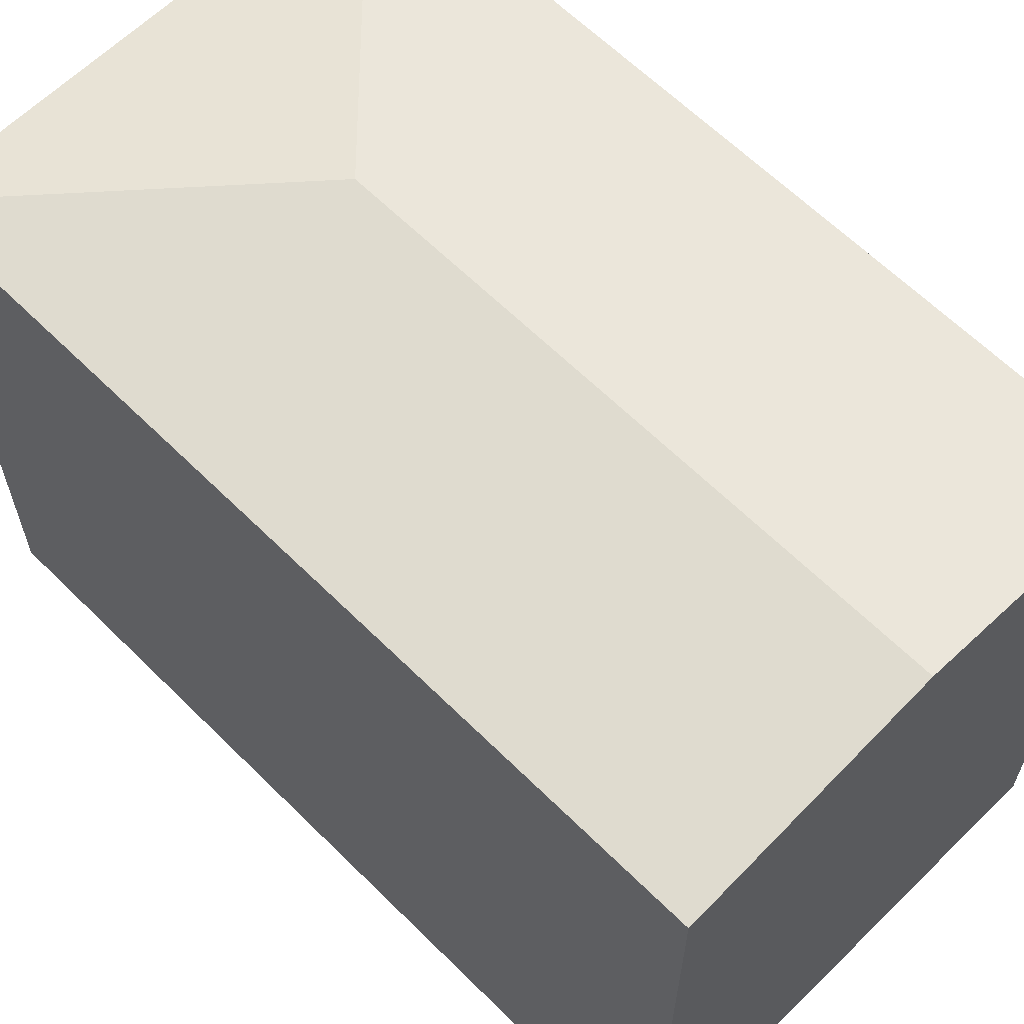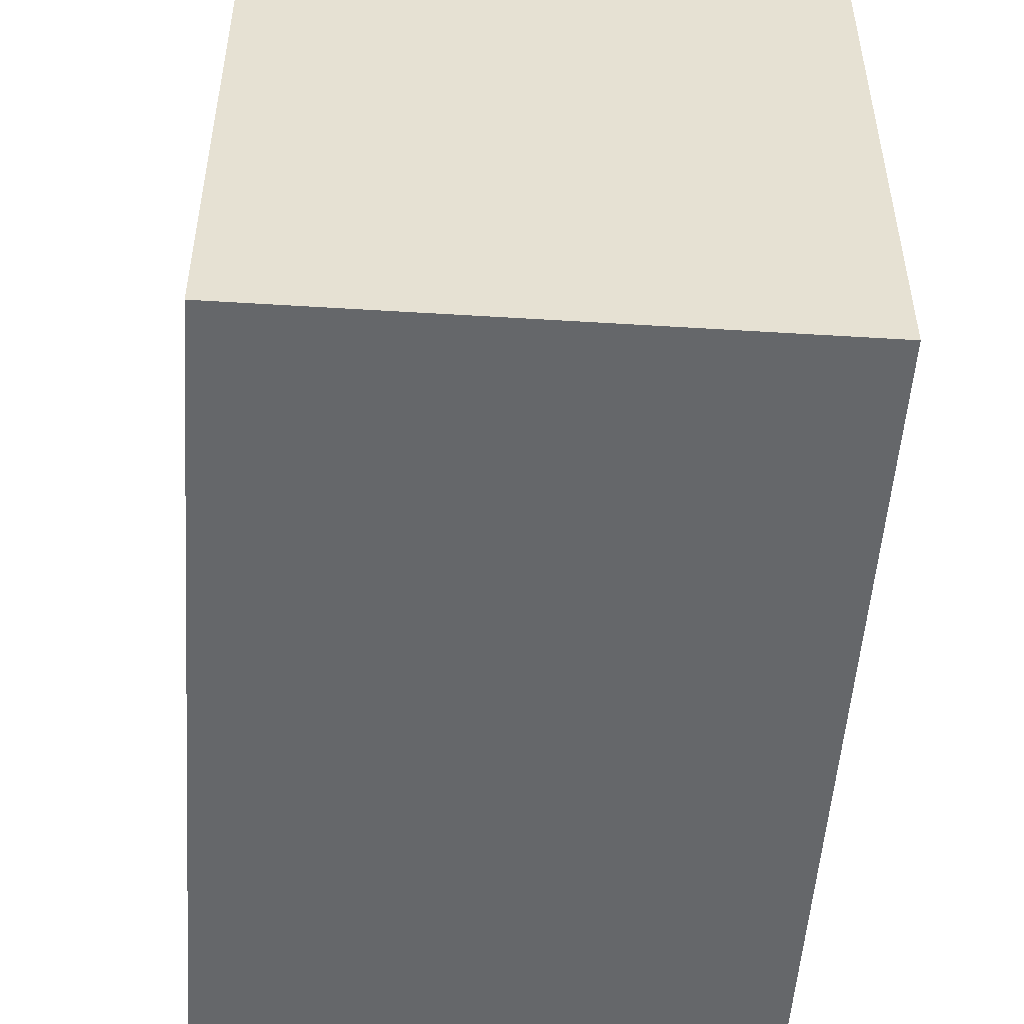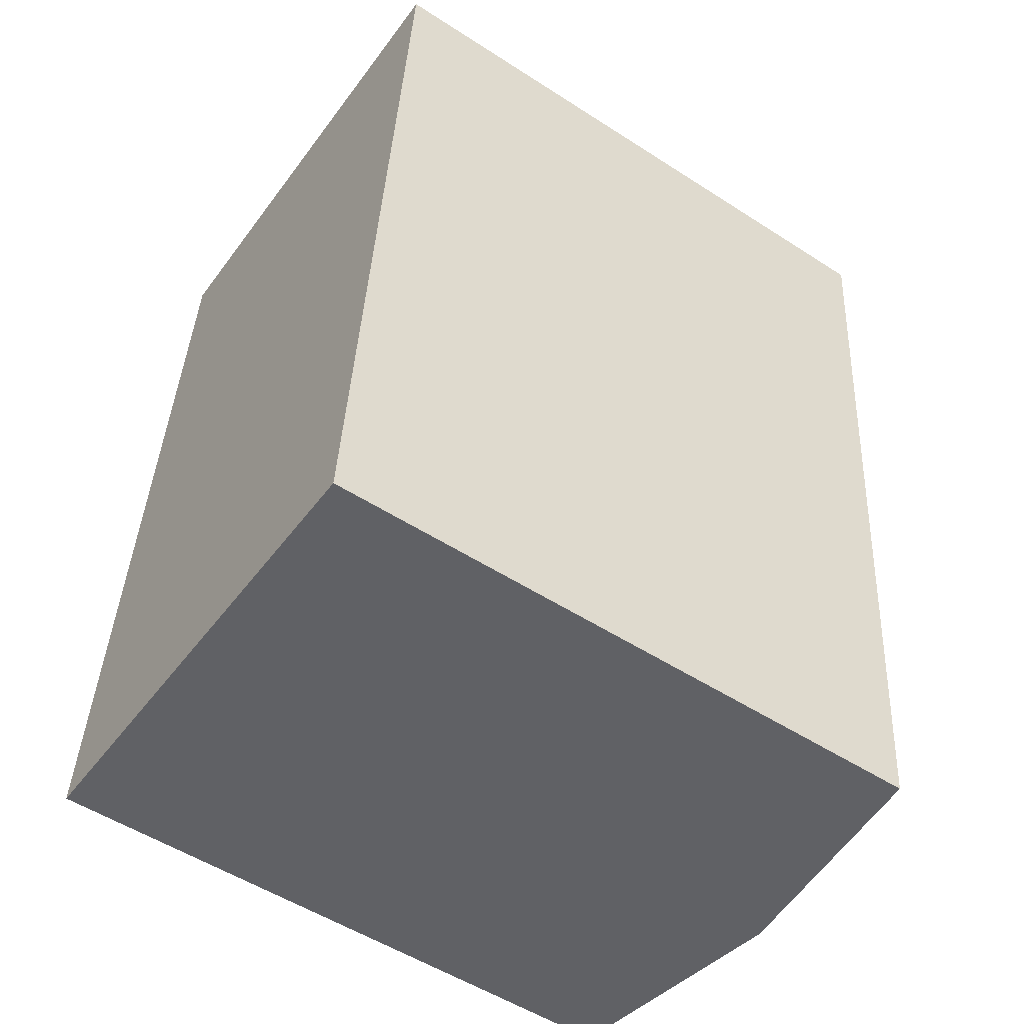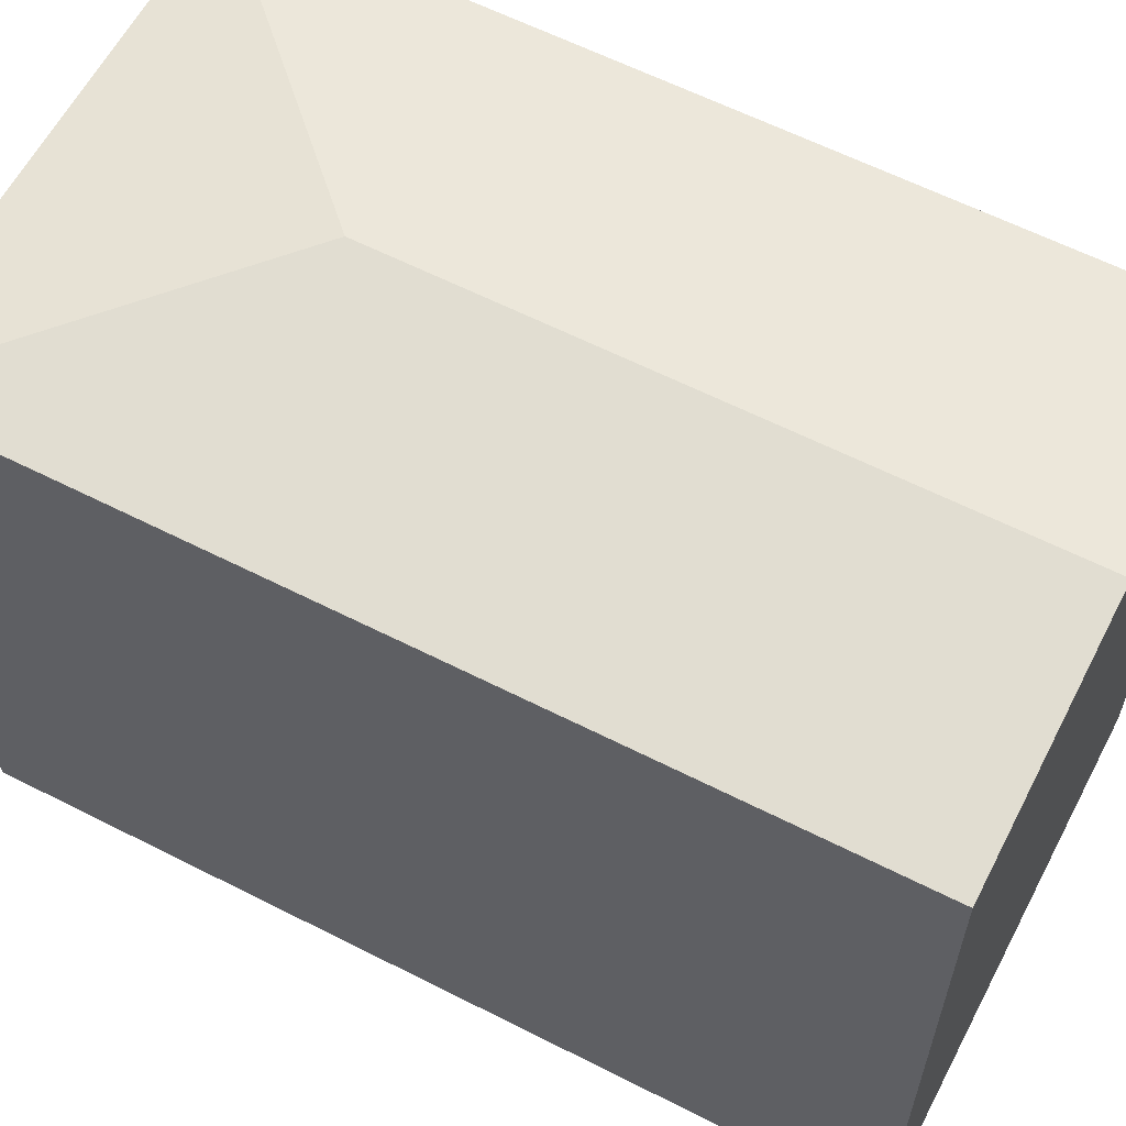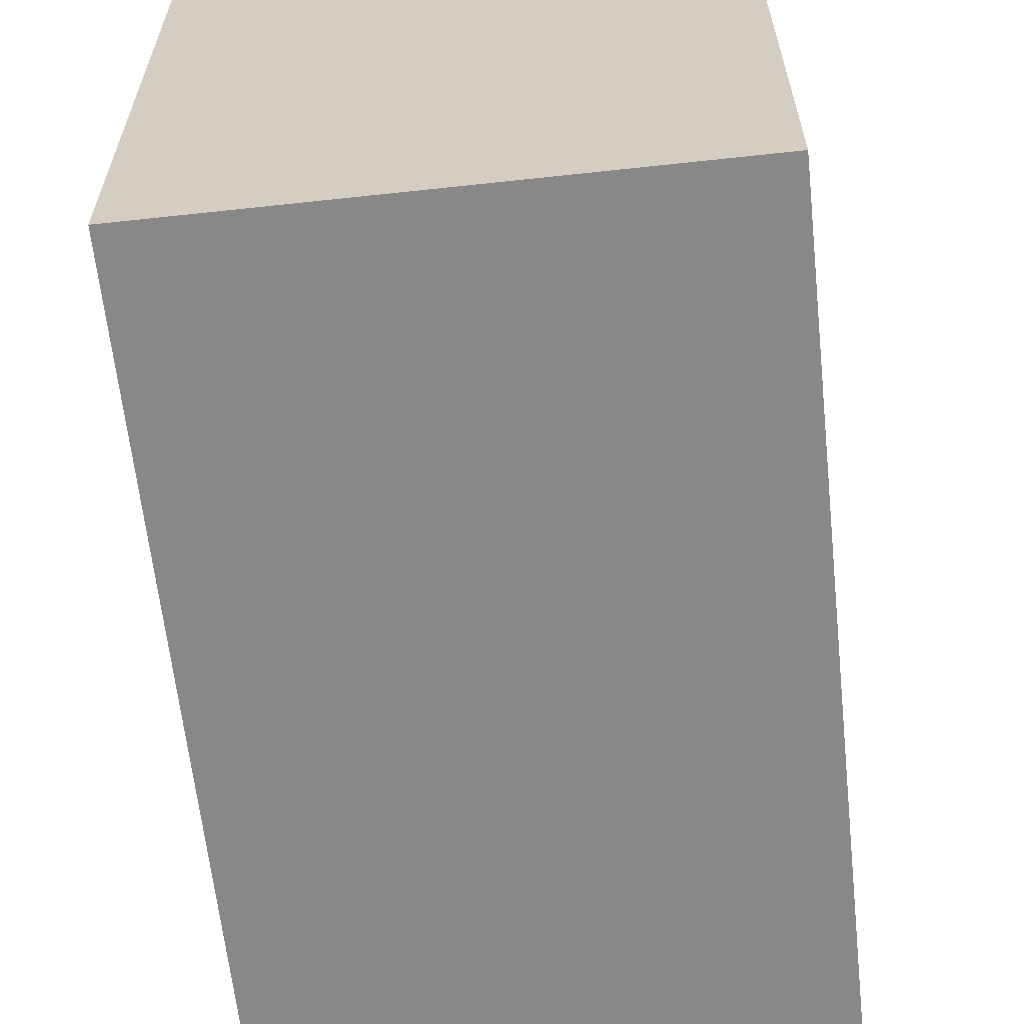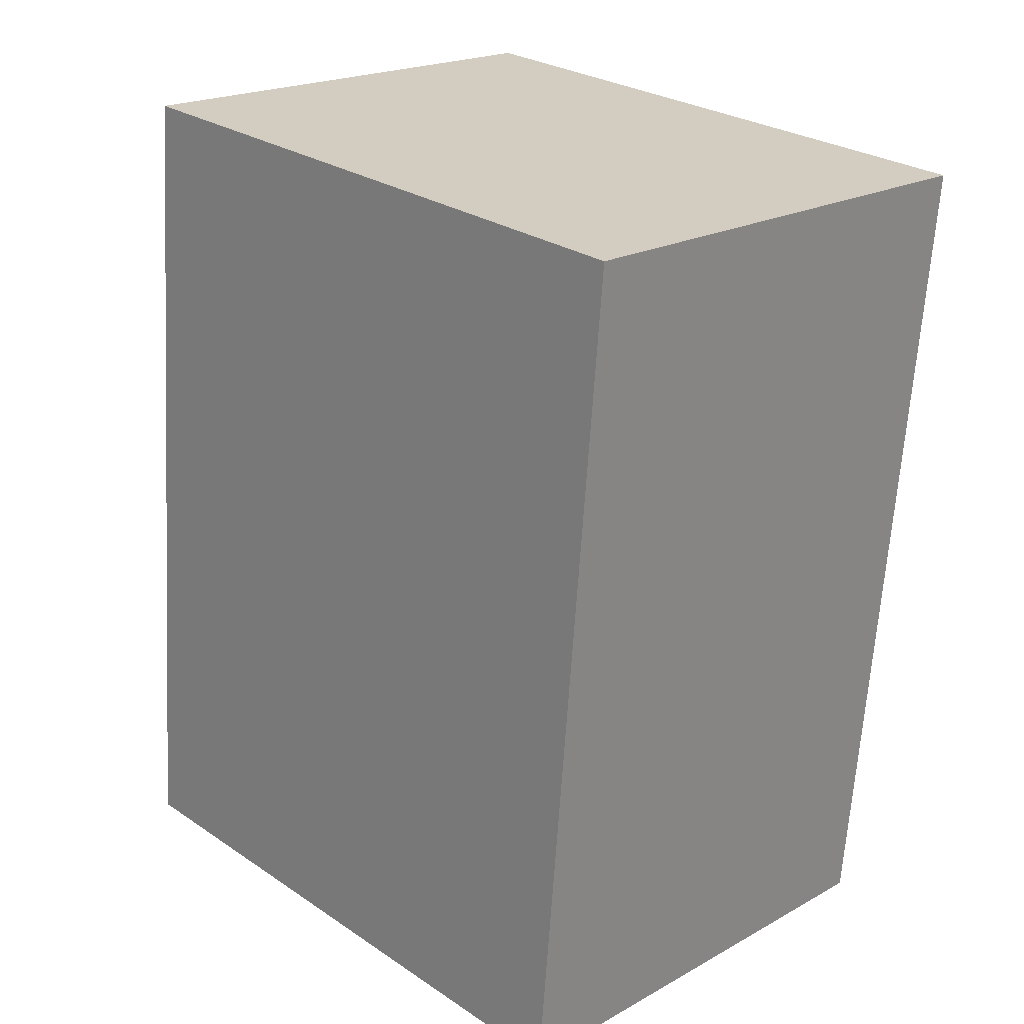
<metadata>
{"format":"obj","ext":"obj","renderer":"f3d","projection":"perspective","resolution":1024,"background":"white","views":[{"elev":62.9,"azim":140.0,"up":"+Y"},{"elev":-52.0,"azim":1.0,"up":"+Y"},{"elev":-53.2,"azim":55.4,"up":"+Z"},{"elev":60.9,"azim":122.4,"up":"+Y"},{"elev":-62.8,"azim":11.1,"up":"+Y"},{"elev":27.6,"azim":-44.5,"up":"+Z"}]}
</metadata>
<code>
v  14 16.29 11.16
v  7.799 17.12 14.9
v  14.84 16.29 20.83
v  6.471 17.12 -0.545
v  13.7 16.29 7.786
v  12.93 16.29 -1.089
v  11.58 16.46 -0.976
v  1.884 16.29 21.92
v  0 16.29 9.972e-16
v  12.93 6.668e-17 -1.089
v  11.58 5.976e-17 -0.976
v  0 0 0
v  6.471 3.337e-17 -0.545
v  1.884 -1.342e-15 21.92
v  14.84 -1.275e-15 20.83
v  13.7 -4.768e-16 7.786
v  14 -6.837e-16 11.16
g defaultobject
f 1 2 3
f 2 1 4
f 4 1 5
f 4 5 6
f 4 6 7
f 2 8 3
f 8 4 9
f 4 8 2
f 10 7 6
f 7 10 4
f 4 10 9
f 9 10 11
f 9 11 12
f 12 11 13
f 12 8 9
f 8 12 14
f 14 3 8
f 3 14 15
f 5 10 6
f 10 5 1
f 10 1 3
f 10 3 16
f 16 3 15
f 16 15 17
f 13 14 12
f 14 13 11
f 14 11 10
f 14 10 16
f 14 16 17
f 14 17 15

</code>
